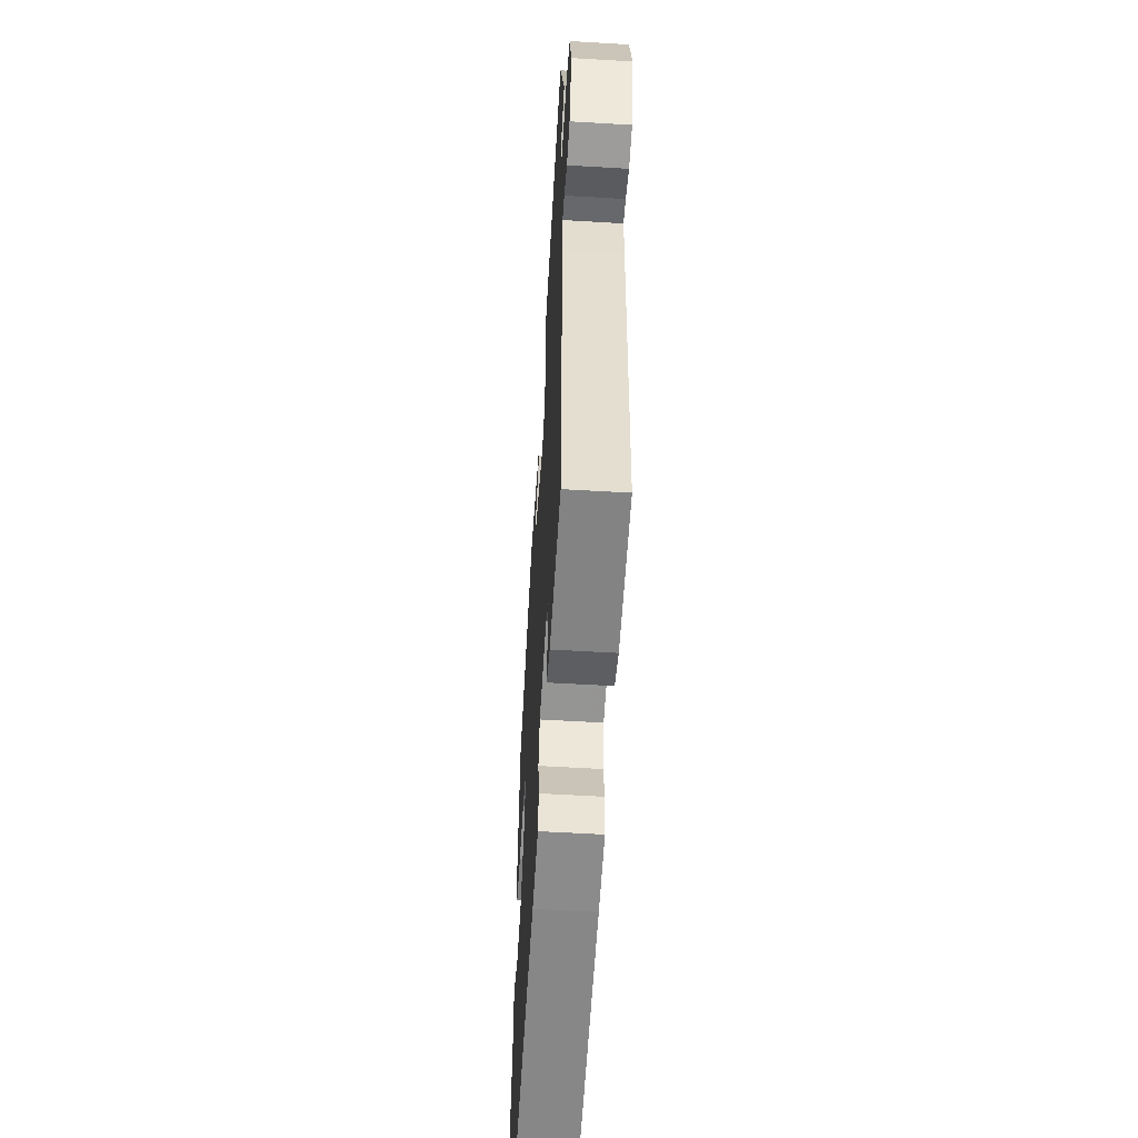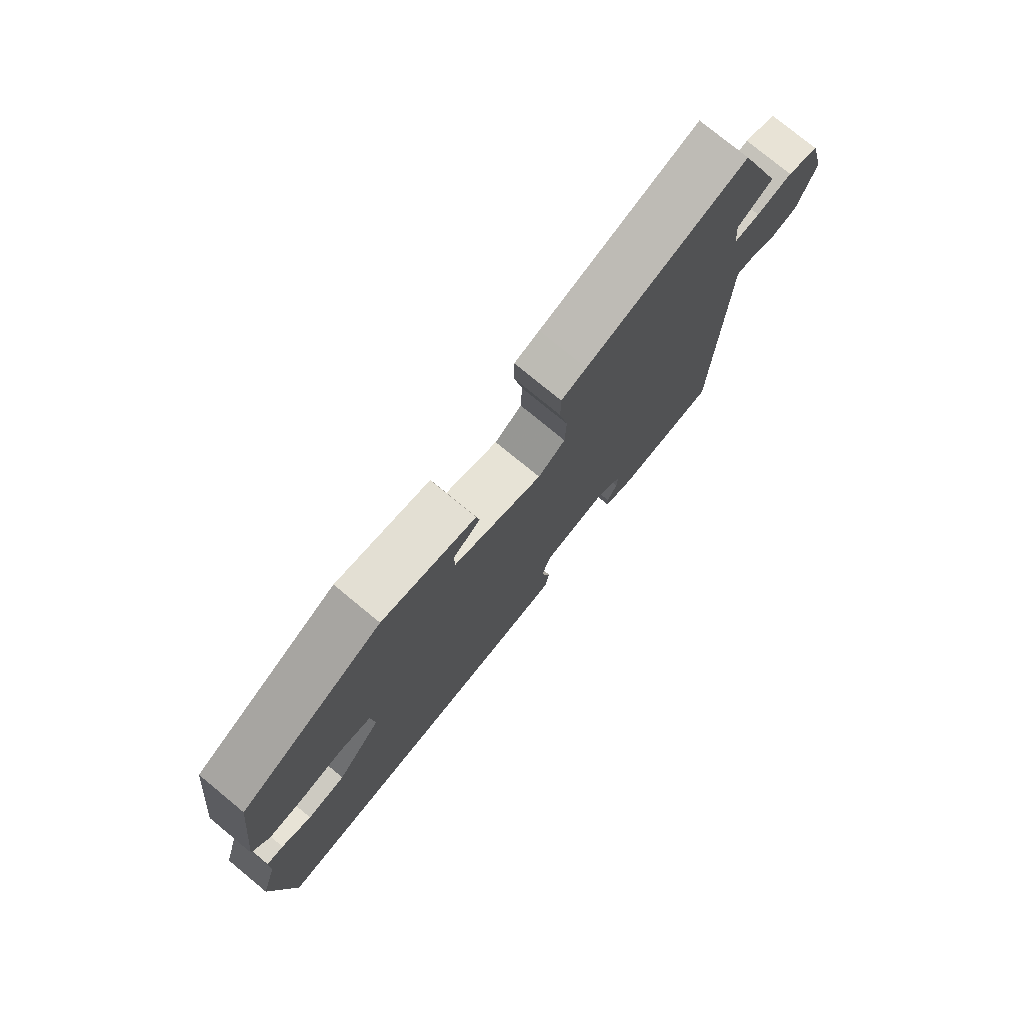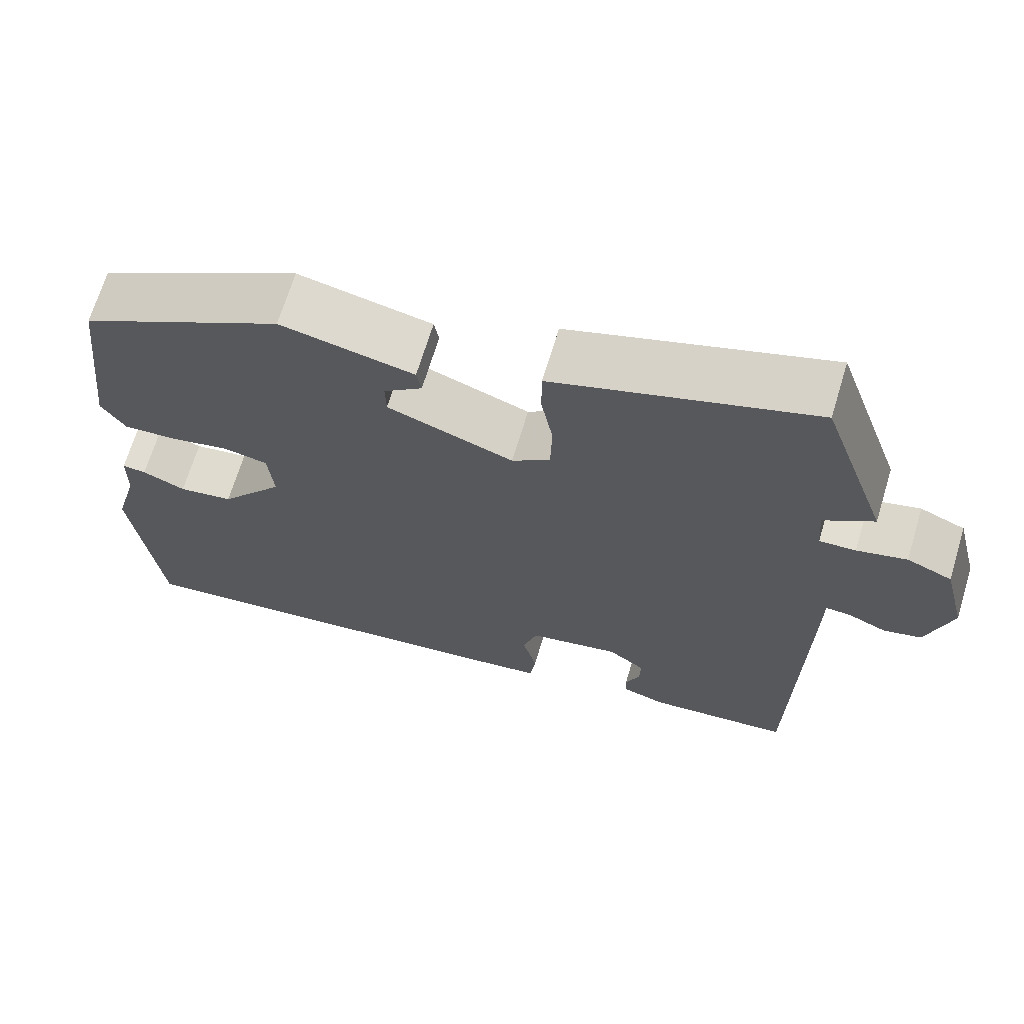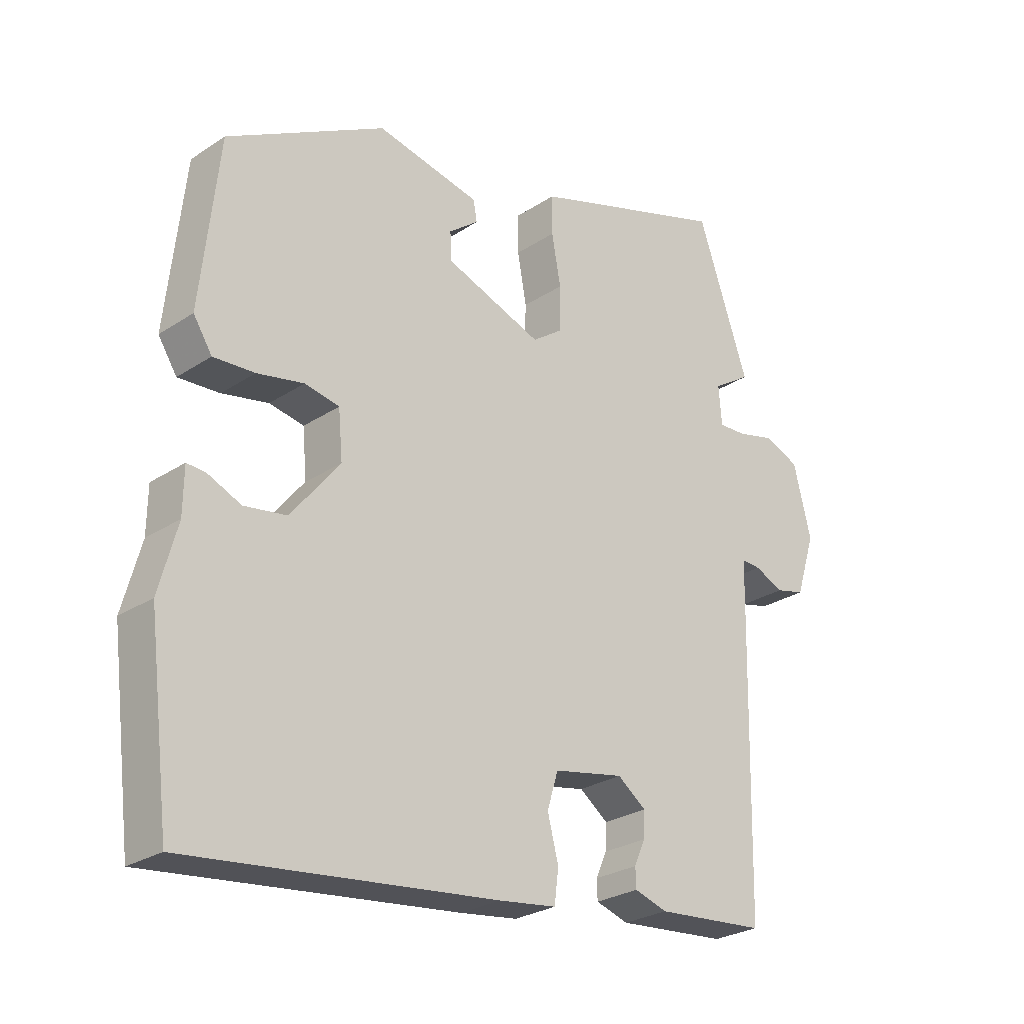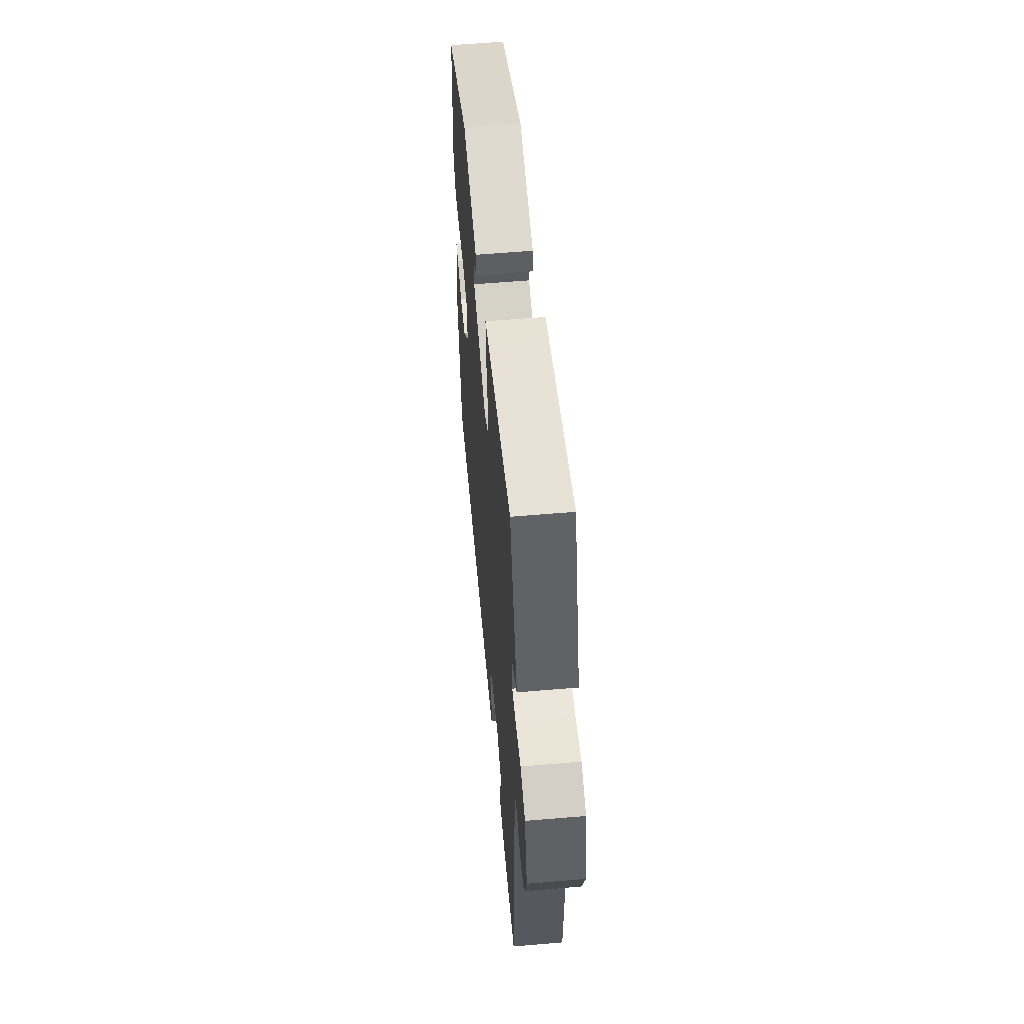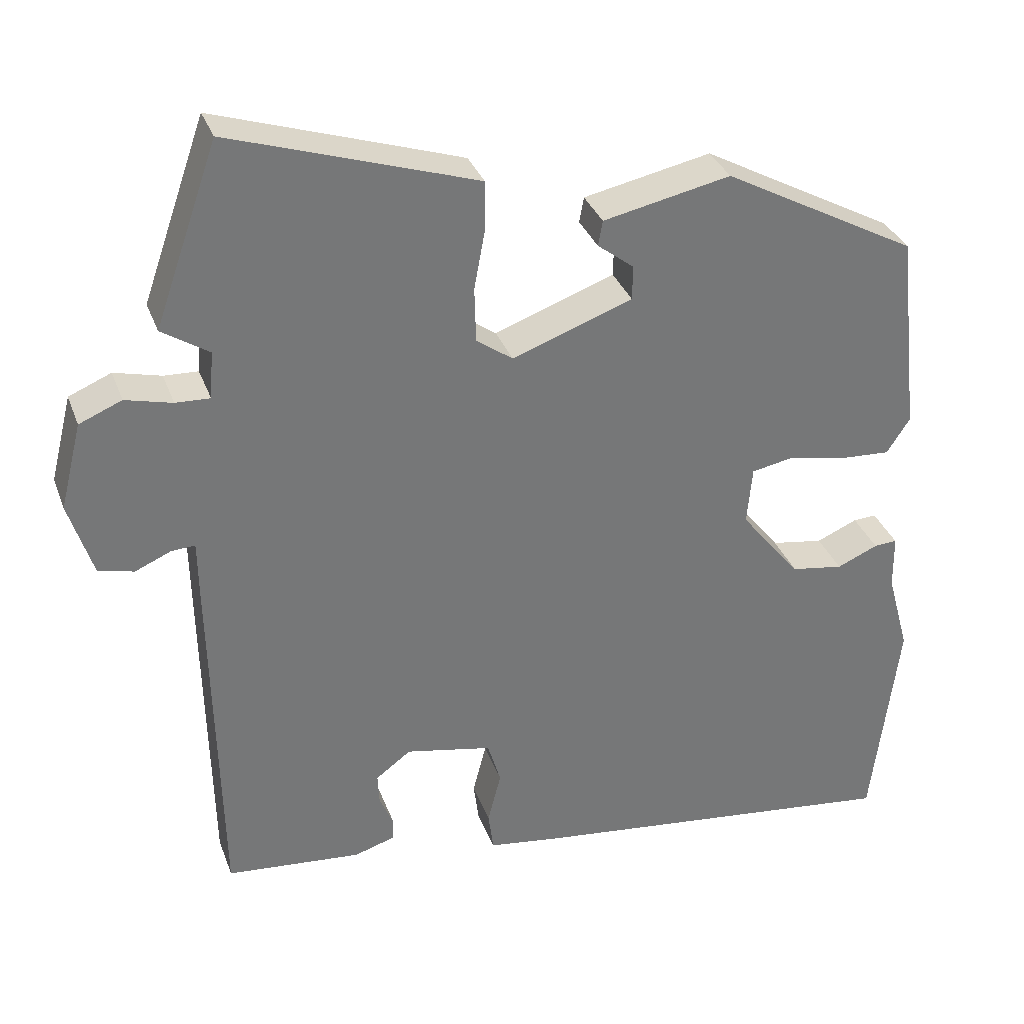
<metadata>
{"format":"obj","ext":"obj","renderer":"f3d","projection":"perspective","resolution":1024,"background":"white","views":[{"elev":-56.0,"azim":86.4,"up":"+Z"},{"elev":77.1,"azim":-50.5,"up":"+Z"},{"elev":67.8,"azim":16.8,"up":"+Z"},{"elev":-26.6,"azim":-44.2,"up":"+Z"},{"elev":59.1,"azim":85.0,"up":"+Z"},{"elev":33.3,"azim":161.5,"up":"+Z"}]}
</metadata>
<code>
v 0.503 0.07 -0.481
v 0.321 0.07 -0.497
v 0.267 0.07 -0.48
v 0.266 0.07 -0.448
v 0.284 0.07 -0.407
v 0.286 0.07 -0.365
v 0.239 0.07 -0.33
v 0.123 0.07 -0.353
v 0.105 0.07 -0.412
v 0.123 0.07 -0.482
v 0.116 0.07 -0.536
v 0.021 0.07 -0.549
v -0.487 0.07 -0.607
v -0.523 0.07 -0.315
v -0.493 0.07 -0.205
v -0.492 0.07 -0.131
v -0.461 0.07 -0.133
v -0.406 0.07 -0.157
v -0.336 0.07 -0.146
v -0.255 0.07 -0.045
v -0.262 0.07 0.033
v -0.319 0.07 0.044
v -0.396 0.07 0.028
v -0.464 0.07 0.024
v -0.495 0.07 0.072
v -0.465 0.07 0.345
v -0.204 0.07 0.487
v -0.033 0.07 0.451
v -0.027 0.07 0.417
v -0.076 0.07 0.379
v -0.075 0.07 0.333
v 0.086 0.07 0.274
v 0.135 0.07 0.309
v 0.137 0.07 0.383
v 0.122 0.07 0.465
v 0.122 0.07 0.529
v 0.167 0.07 0.544
v 0.452 0.07 0.637
v 0.537 0.07 0.394
v 0.474 0.07 0.353
v 0.479 0.07 0.289
v 0.525 0.07 0.291
v 0.588 0.07 0.307
v 0.645 0.07 0.283
v 0.674 0.07 0.167
v 0.642 0.07 0.066
v 0.594 0.07 0.054
v 0.546 0.07 0.075
v 0.514 0.07 0.077
v 0.513 0.07 0.004
v 0.503 0 -0.481
v 0.321 0 -0.497
v 0.267 0 -0.48
v 0.266 0 -0.448
v 0.284 0 -0.407
v 0.286 0 -0.365
v 0.239 0 -0.33
v 0.123 0 -0.353
v 0.105 0 -0.412
v 0.123 0 -0.482
v 0.116 0 -0.536
v 0.021 0 -0.549
v -0.487 0 -0.607
v -0.523 0 -0.315
v -0.493 0 -0.205
v -0.492 0 -0.131
v -0.461 0 -0.133
v -0.406 0 -0.157
v -0.336 0 -0.146
v -0.255 0 -0.045
v -0.262 0 0.033
v -0.319 0 0.044
v -0.396 0 0.028
v -0.464 0 0.024
v -0.495 0 0.072
v -0.465 0 0.345
v -0.204 0 0.487
v -0.033 0 0.451
v -0.027 0 0.417
v -0.076 0 0.379
v -0.075 0 0.333
v 0.086 0 0.274
v 0.135 0 0.309
v 0.137 0 0.383
v 0.122 0 0.465
v 0.122 0 0.529
v 0.167 0 0.544
v 0.452 0 0.637
v 0.537 0 0.394
v 0.474 0 0.353
v 0.479 0 0.289
v 0.525 0 0.291
v 0.588 0 0.307
v 0.645 0 0.283
v 0.674 0 0.167
v 0.642 0 0.066
v 0.594 0 0.054
v 0.546 0 0.075
v 0.514 0 0.077
v 0.513 0 0.004
f 3 4 5
f 2 3 5
f 1 2 5
f 50 1 5
f 49 50 5
f 46 47 48
f 45 46 48
f 44 45 48
f 43 44 48
f 42 43 48
f 41 42 48 49
f 38 39 40
f 37 38 40
f 36 37 40
f 35 36 40
f 34 35 40
f 33 34 40 41
f 32 33 41 49
f 28 29 30
f 27 28 30
f 26 27 30
f 25 26 30
f 25 30 31
f 24 25 31
f 23 24 31
f 22 23 31
f 31 32 49
f 22 31 49
f 21 22 49
f 15 16 17 18
f 15 18 19
f 14 15 19
f 13 14 19
f 12 13 19
f 11 12 19
f 10 11 19
f 9 10 19
f 8 9 19 20
f 49 5 6
f 49 6 7
f 20 21 49
f 8 20 49
f 7 8 49
f 55 54 53
f 55 53 52
f 55 52 51
f 55 51 100
f 55 100 99
f 98 97 96
f 98 96 95
f 98 95 94
f 98 94 93
f 98 93 92
f 99 98 92 91
f 90 89 88
f 90 88 87
f 90 87 86
f 90 86 85
f 90 85 84
f 91 90 84 83
f 99 91 83 82
f 80 79 78
f 80 78 77
f 80 77 76
f 80 76 75
f 81 80 75
f 81 75 74
f 81 74 73
f 81 73 72
f 99 82 81
f 99 81 72
f 99 72 71
f 68 67 66 65
f 69 68 65
f 69 65 64
f 69 64 63
f 69 63 62
f 69 62 61
f 69 61 60
f 69 60 59
f 70 69 59 58
f 56 55 99
f 57 56 99
f 99 71 70
f 99 70 58
f 99 58 57
f 1 51 52 2
f 2 52 53 3
f 3 53 54 4
f 4 54 55 5
f 5 55 56 6
f 6 56 57 7
f 7 57 58 8
f 8 58 59 9
f 9 59 60 10
f 10 60 61 11
f 11 61 62 12
f 12 62 63 13
f 13 63 64 14
f 14 64 65 15
f 15 65 66 16
f 16 66 67 17
f 17 67 68 18
f 18 68 69 19
f 19 69 70 20
f 20 70 71 21
f 21 71 72 22
f 22 72 73 23
f 23 73 74 24
f 24 74 75 25
f 25 75 76 26
f 26 76 77 27
f 27 77 78 28
f 28 78 79 29
f 29 79 80 30
f 30 80 81 31
f 31 81 82 32
f 32 82 83 33
f 33 83 84 34
f 34 84 85 35
f 35 85 86 36
f 36 86 87 37
f 37 87 88 38
f 38 88 89 39
f 39 89 90 40
f 40 90 91 41
f 41 91 92 42
f 42 92 93 43
f 43 93 94 44
f 44 94 95 45
f 45 95 96 46
f 46 96 97 47
f 47 97 98 48
f 48 98 99 49
f 49 99 100 50
f 50 100 51 1

</code>
